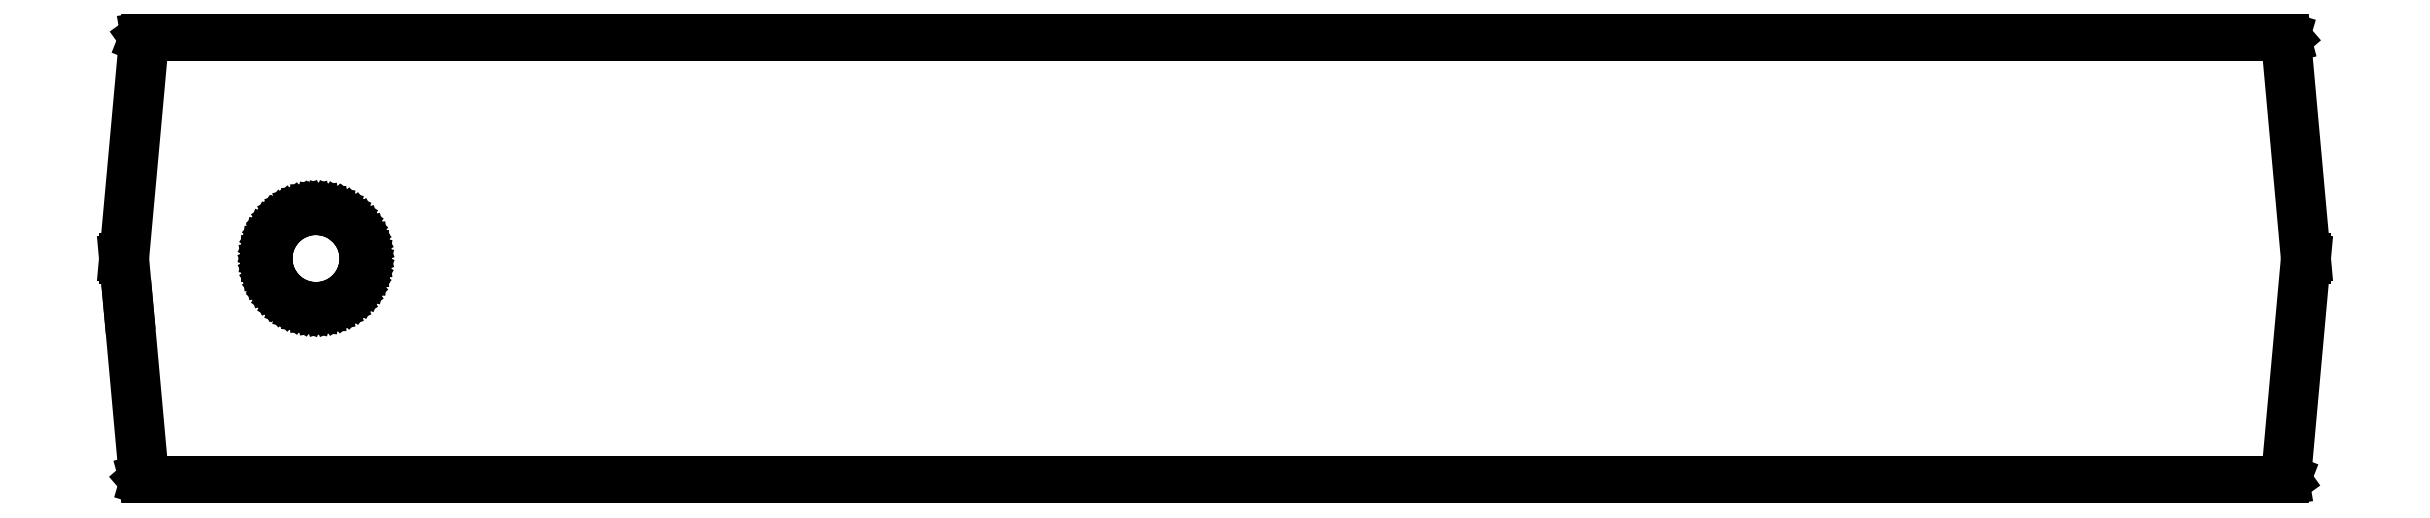
<metadata>
{"format":"dxf","ext":"dxf","renderer":"ezdxf+matplotlib","layout":"modelspace","background":"white","min_lineweight":24,"dpi":150}
</metadata>
<code>
0
SECTION
2
ENTITIES
0
LINE
8
BLACK
10
207
20
-89.02
11
207
21
-89.07
0
LINE
8
BLACK
10
207
20
-89.07
11
207
21
-89.11
0
LINE
8
BLACK
10
207
20
-89.11
11
208
21
-99.99
0
LINE
8
BLACK
10
208
20
-99.99
11
208
21
-100
0
LINE
8
BLACK
10
208
20
-100
11
207
21
-110.9
0
LINE
8
BLACK
10
207
20
-110.9
11
207
21
-111
0
LINE
8
BLACK
10
207
20
-111
11
206.9
21
-111
0
LINE
8
BLACK
10
206.9
20
-111
11
206.9
21
-111
0
LINE
8
BLACK
10
206.9
20
-111
11
101.1
21
-111
0
LINE
8
BLACK
10
101.1
20
-111
11
101
21
-111
0
LINE
8
BLACK
10
101
20
-111
11
101
21
-110.9
0
LINE
8
BLACK
10
101
20
-110.9
11
101
21
-110.9
0
LINE
8
BLACK
10
101
20
-110.9
11
100.2
21
-102.4
0
LINE
8
BLACK
10
100.2
20
-102.4
11
100
21
-100
0
LINE
8
BLACK
10
100
20
-100
11
100
21
-100
0
LINE
8
BLACK
10
100
20
-100
11
100
21
-99.99
0
LINE
8
BLACK
10
100
20
-99.99
11
101
21
-89.11
0
LINE
8
BLACK
10
101
20
-89.11
11
101
21
-89.05
0
LINE
8
BLACK
10
101
20
-89.05
11
101.1
21
-89.01
0
LINE
8
BLACK
10
101.1
20
-89.01
11
101.1
21
-89
0
LINE
8
BLACK
10
101.1
20
-89
11
206.9
21
-89
0
LINE
8
BLACK
10
206.9
20
-89
11
207
21
-89.02
0
LINE
8
BLACK
10
107.1
20
-100.2
11
107.1
21
-100.3
0
LINE
8
BLACK
10
107.1
20
-100.3
11
107.1
21
-100.3
0
LINE
8
BLACK
10
107.1
20
-100.3
11
107.2
21
-100.6
0
LINE
8
BLACK
10
107.2
20
-100.6
11
107.2
21
-100.6
0
LINE
8
BLACK
10
107.2
20
-100.6
11
107.3
21
-100.9
0
LINE
8
BLACK
10
107.3
20
-100.9
11
107.4
21
-101.2
0
LINE
8
BLACK
10
107.4
20
-101.2
11
107.4
21
-101.2
0
LINE
8
BLACK
10
107.4
20
-101.2
11
107.6
21
-101.4
0
LINE
8
BLACK
10
107.6
20
-101.4
11
107.6
21
-101.4
0
LINE
8
BLACK
10
107.6
20
-101.4
11
107.8
21
-101.7
0
LINE
8
BLACK
10
107.8
20
-101.7
11
107.8
21
-101.7
0
LINE
8
BLACK
10
107.8
20
-101.7
11
108
21
-101.9
0
LINE
8
BLACK
10
108
20
-101.9
11
108
21
-101.9
0
LINE
8
BLACK
10
108
20
-101.9
11
108.3
21
-102.1
0
LINE
8
BLACK
10
108.3
20
-102.1
11
108.3
21
-102.1
0
LINE
8
BLACK
10
108.3
20
-102.1
11
108.5
21
-102.2
0
LINE
8
BLACK
10
108.5
20
-102.2
11
108.8
21
-102.3
0
LINE
8
BLACK
10
108.8
20
-102.3
11
109.1
21
-102.4
0
LINE
8
BLACK
10
109.1
20
-102.4
11
109.4
21
-102.4
0
LINE
8
BLACK
10
109.4
20
-102.4
11
109.7
21
-102.4
0
LINE
8
BLACK
10
109.7
20
-102.4
11
110
21
-102.3
0
LINE
8
BLACK
10
110
20
-102.3
11
110.3
21
-102.3
0
LINE
8
BLACK
10
110.3
20
-102.3
11
110.6
21
-102.1
0
LINE
8
BLACK
10
110.6
20
-102.1
11
110.9
21
-102
0
LINE
8
BLACK
10
110.9
20
-102
11
111.1
21
-101.8
0
LINE
8
BLACK
10
111.1
20
-101.8
11
111.3
21
-101.6
0
LINE
8
BLACK
10
111.3
20
-101.6
11
111.5
21
-101.3
0
LINE
8
BLACK
10
111.5
20
-101.3
11
111.7
21
-101
0
LINE
8
BLACK
10
111.7
20
-101
11
111.8
21
-100.8
0
LINE
8
BLACK
10
111.8
20
-100.8
11
111.9
21
-100.5
0
LINE
8
BLACK
10
111.9
20
-100.5
11
111.9
21
-100.2
0
LINE
8
BLACK
10
111.9
20
-100.2
11
111.9
21
-100
0
LINE
8
BLACK
10
111.9
20
-100
11
111.9
21
-99.85
0
LINE
8
BLACK
10
111.9
20
-99.85
11
111.9
21
-99.54
0
LINE
8
BLACK
10
111.9
20
-99.54
11
111.8
21
-99.24
0
LINE
8
BLACK
10
111.8
20
-99.24
11
111.7
21
-98.96
0
LINE
8
BLACK
10
111.7
20
-98.96
11
111.5
21
-98.69
0
LINE
8
BLACK
10
111.5
20
-98.69
11
111.4
21
-98.56
0
LINE
8
BLACK
10
111.4
20
-98.56
11
111.3
21
-98.44
0
LINE
8
BLACK
10
111.3
20
-98.44
11
111.3
21
-98.44
0
LINE
8
BLACK
10
111.3
20
-98.44
11
111.1
21
-98.22
0
LINE
8
BLACK
10
111.1
20
-98.22
11
110.9
21
-98.03
0
LINE
8
BLACK
10
110.9
20
-98.03
11
110.9
21
-98.03
0
LINE
8
BLACK
10
110.9
20
-98.03
11
110.6
21
-97.87
0
LINE
8
BLACK
10
110.6
20
-97.87
11
110.6
21
-97.87
0
LINE
8
BLACK
10
110.6
20
-97.87
11
110.6
21
-97.87
0
LINE
8
BLACK
10
110.6
20
-97.87
11
110.3
21
-97.75
0
LINE
8
BLACK
10
110.3
20
-97.75
11
110
21
-97.66
0
LINE
8
BLACK
10
110
20
-97.66
11
110
21
-97.66
0
LINE
8
BLACK
10
110
20
-97.66
11
109.8
21
-97.63
0
LINE
8
BLACK
10
109.8
20
-97.63
11
109.7
21
-97.61
0
LINE
8
BLACK
10
109.7
20
-97.61
11
109.7
21
-97.61
0
LINE
8
BLACK
10
109.7
20
-97.61
11
109.7
21
-97.61
0
LINE
8
BLACK
10
109.7
20
-97.61
11
109.4
21
-97.6
0
LINE
8
BLACK
10
109.4
20
-97.6
11
109.1
21
-97.63
0
LINE
8
BLACK
10
109.1
20
-97.63
11
108.8
21
-97.7
0
LINE
8
BLACK
10
108.8
20
-97.7
11
108.8
21
-97.7
0
LINE
8
BLACK
10
108.8
20
-97.7
11
108.5
21
-97.8
0
LINE
8
BLACK
10
108.5
20
-97.8
11
108.5
21
-97.8
0
LINE
8
BLACK
10
108.5
20
-97.8
11
108.3
21
-97.95
0
LINE
8
BLACK
10
108.3
20
-97.95
11
108.3
21
-97.95
0
LINE
8
BLACK
10
108.3
20
-97.95
11
108
21
-98.12
0
LINE
8
BLACK
10
108
20
-98.12
11
108
21
-98.12
0
LINE
8
BLACK
10
108
20
-98.12
11
107.8
21
-98.33
0
LINE
8
BLACK
10
107.8
20
-98.33
11
107.8
21
-98.33
0
LINE
8
BLACK
10
107.8
20
-98.33
11
107.6
21
-98.56
0
LINE
8
BLACK
10
107.6
20
-98.56
11
107.6
21
-98.56
0
LINE
8
BLACK
10
107.6
20
-98.56
11
107.4
21
-98.82
0
LINE
8
BLACK
10
107.4
20
-98.82
11
107.4
21
-98.82
0
LINE
8
BLACK
10
107.4
20
-98.82
11
107.3
21
-99.1
0
LINE
8
BLACK
10
107.3
20
-99.1
11
107.2
21
-99.39
0
LINE
8
BLACK
10
107.2
20
-99.39
11
107.2
21
-99.39
0
LINE
8
BLACK
10
107.2
20
-99.39
11
107.1
21
-99.69
0
LINE
8
BLACK
10
107.1
20
-99.69
11
107.1
21
-99.69
0
LINE
8
BLACK
10
107.1
20
-99.69
11
107.1
21
-99.85
0
LINE
8
BLACK
10
107.1
20
-99.85
11
107.1
21
-100
0
LINE
8
BLACK
10
107.1
20
-100
11
107.1
21
-100.2
0
ENDSEC
0
EOF

</code>
